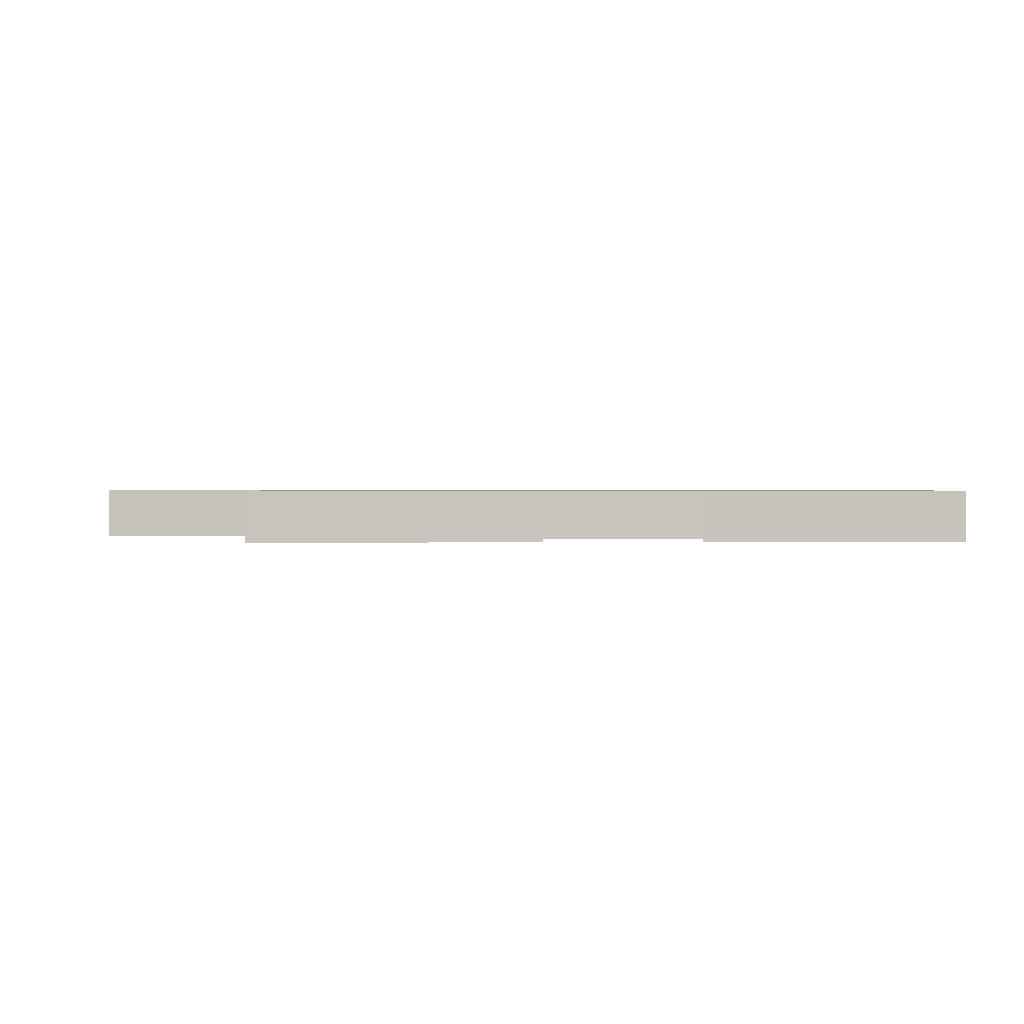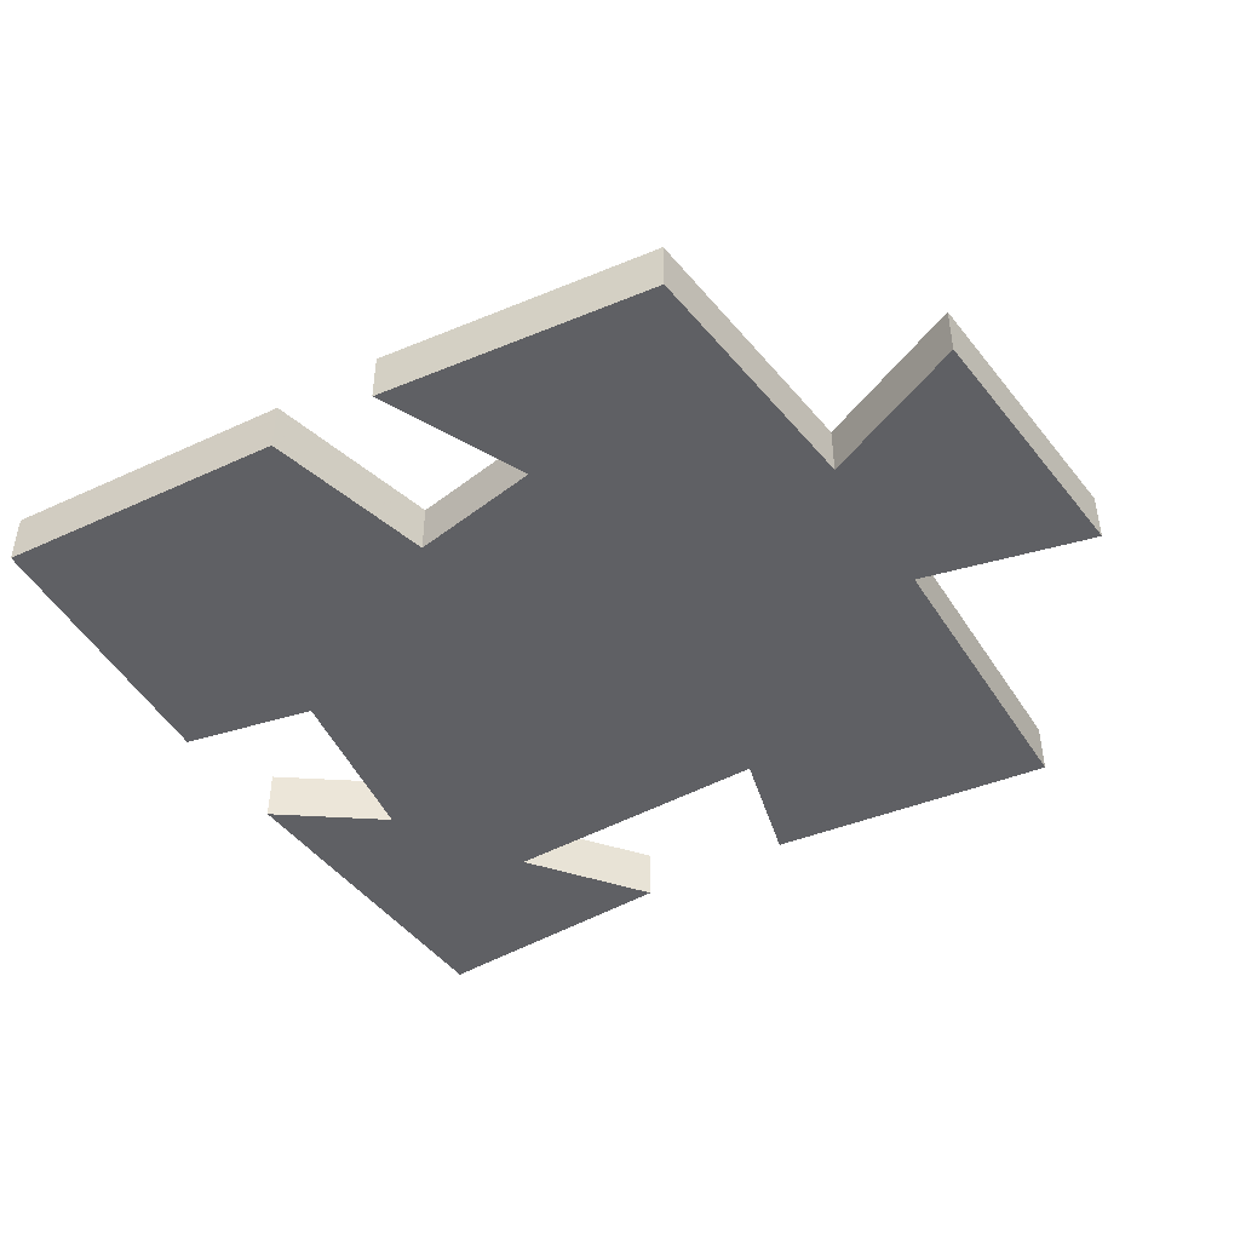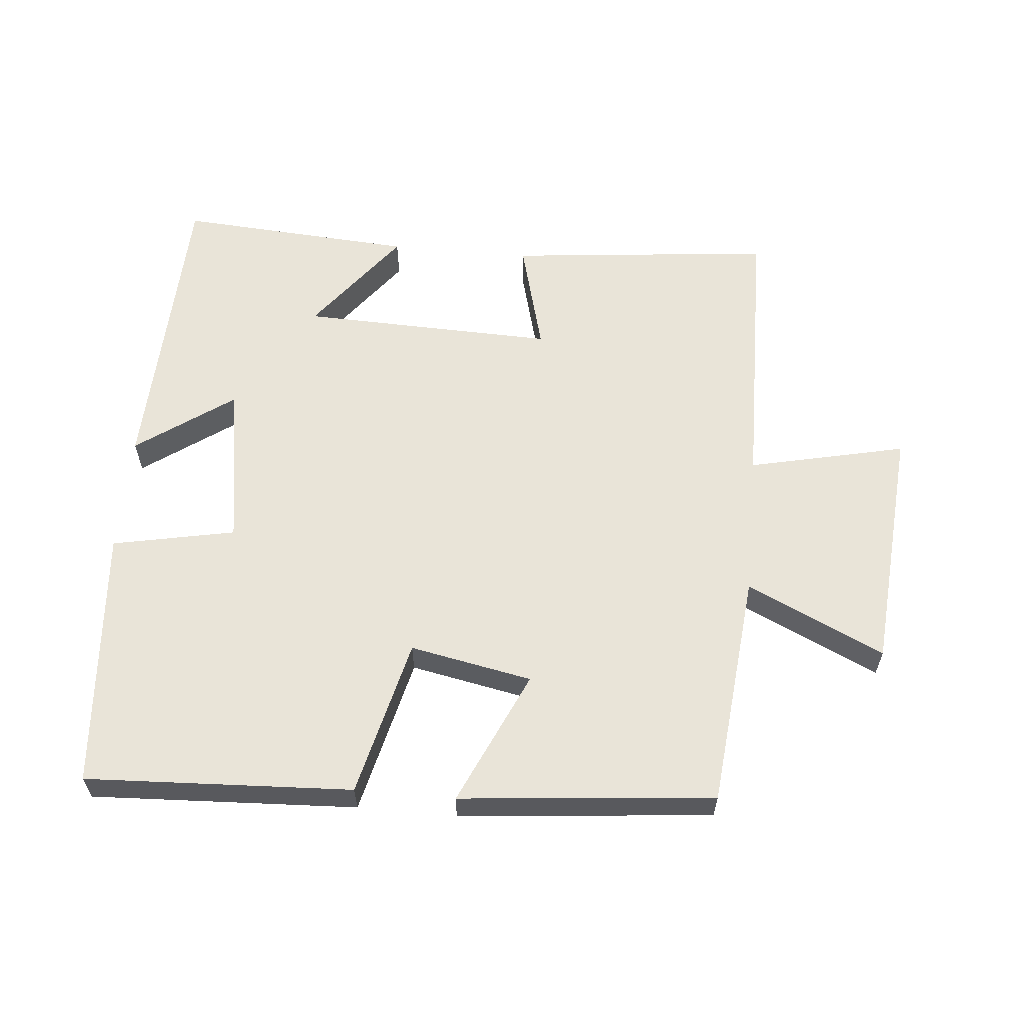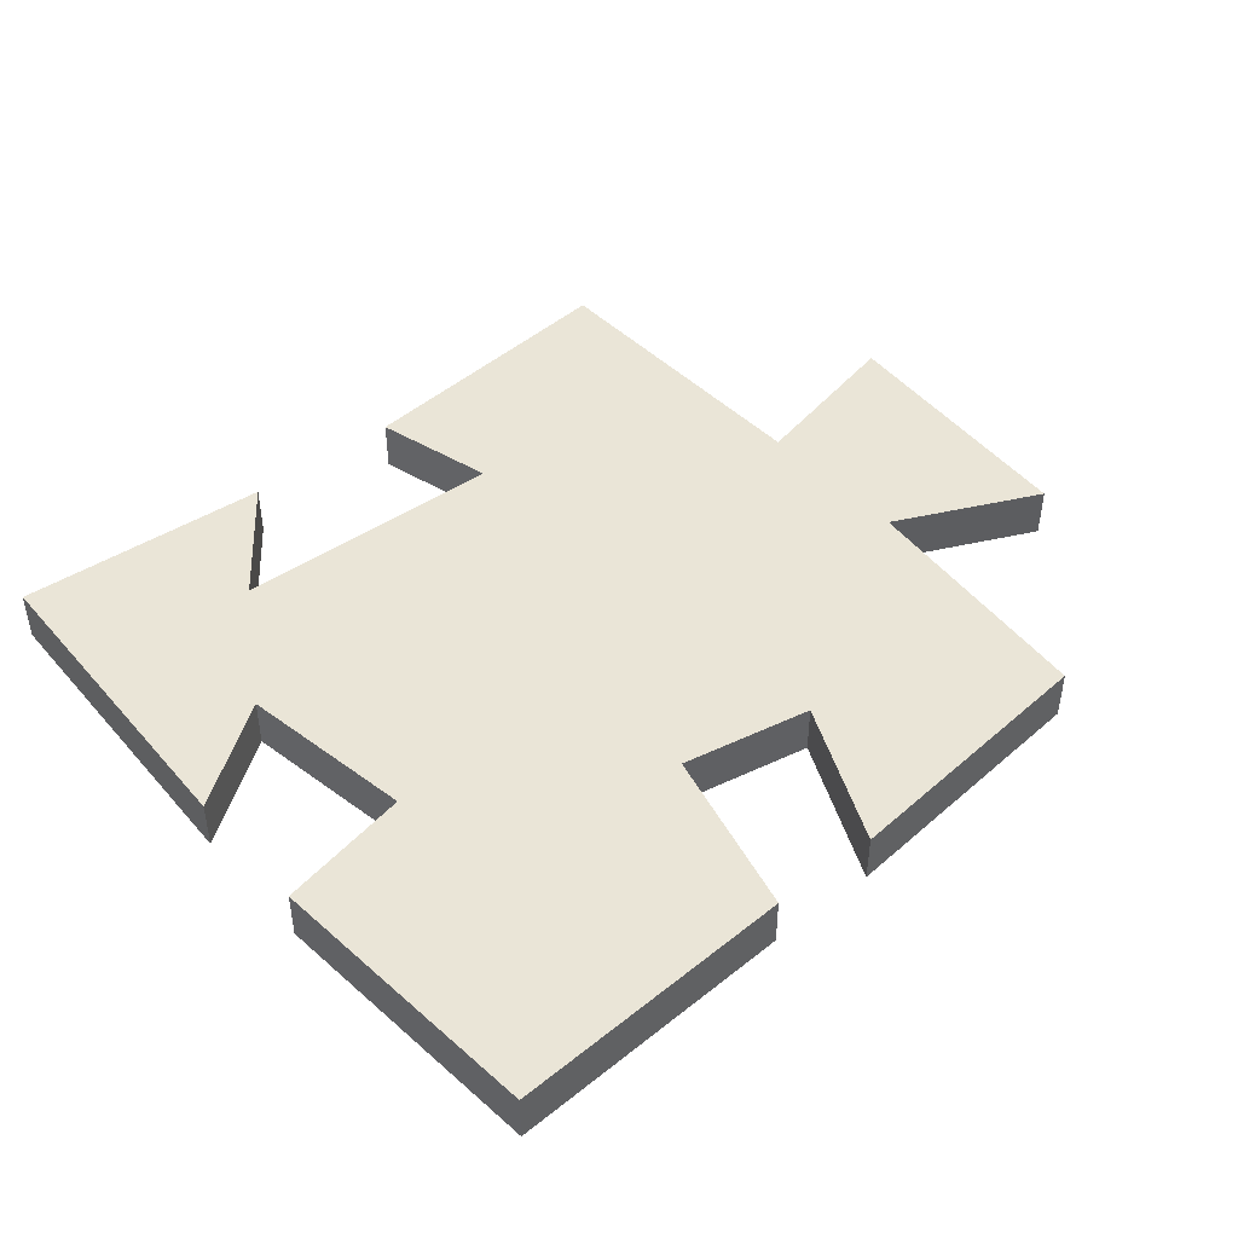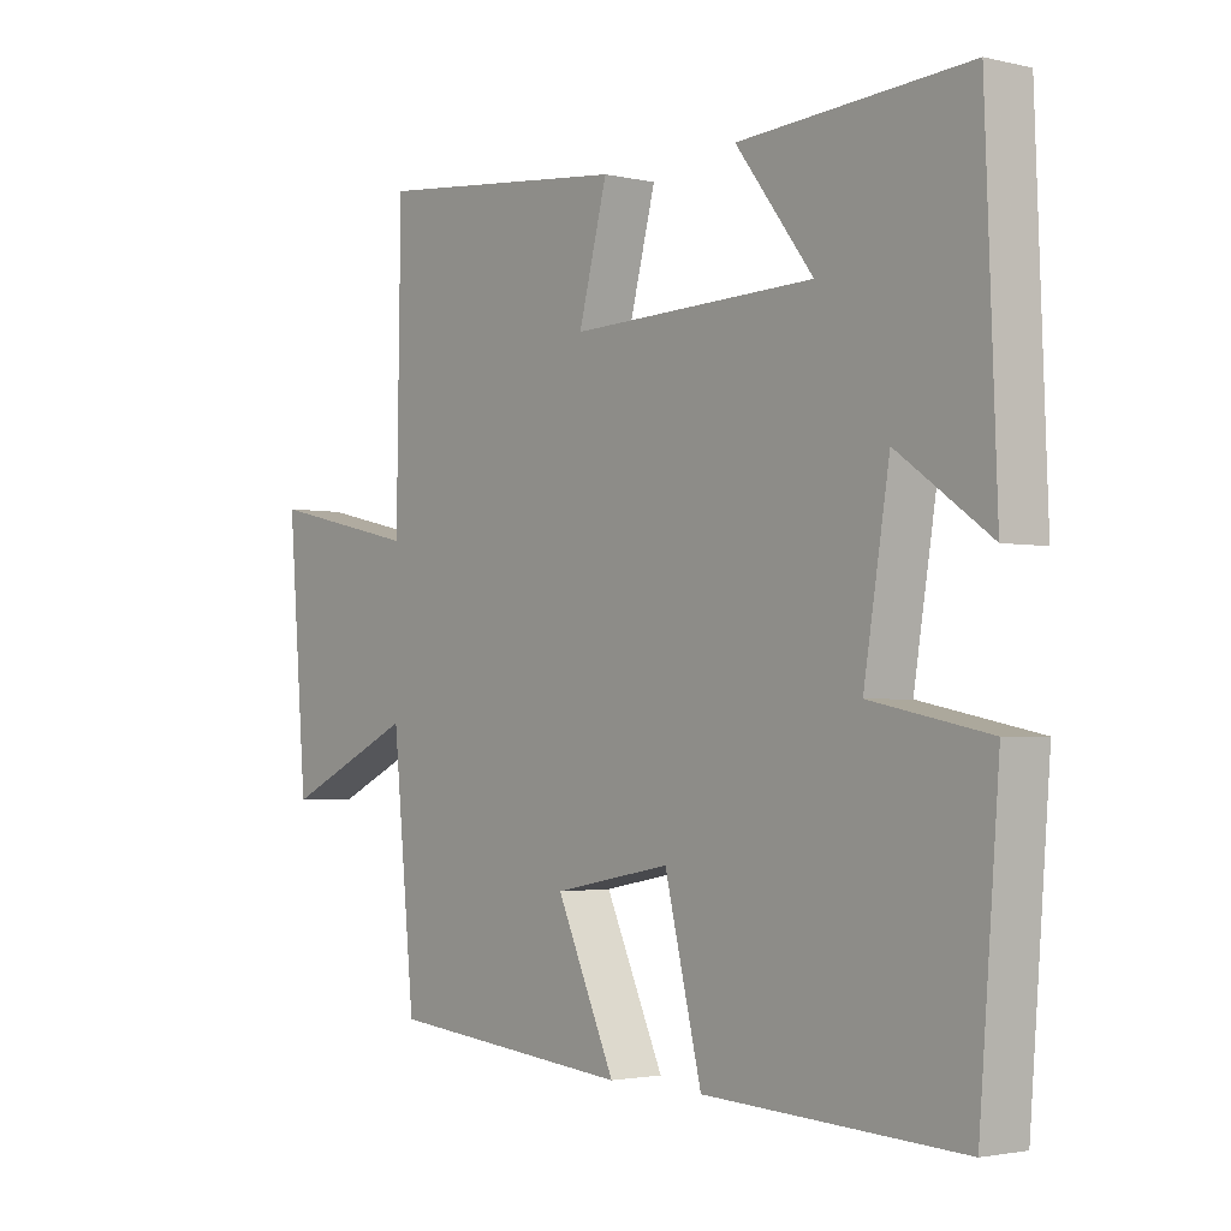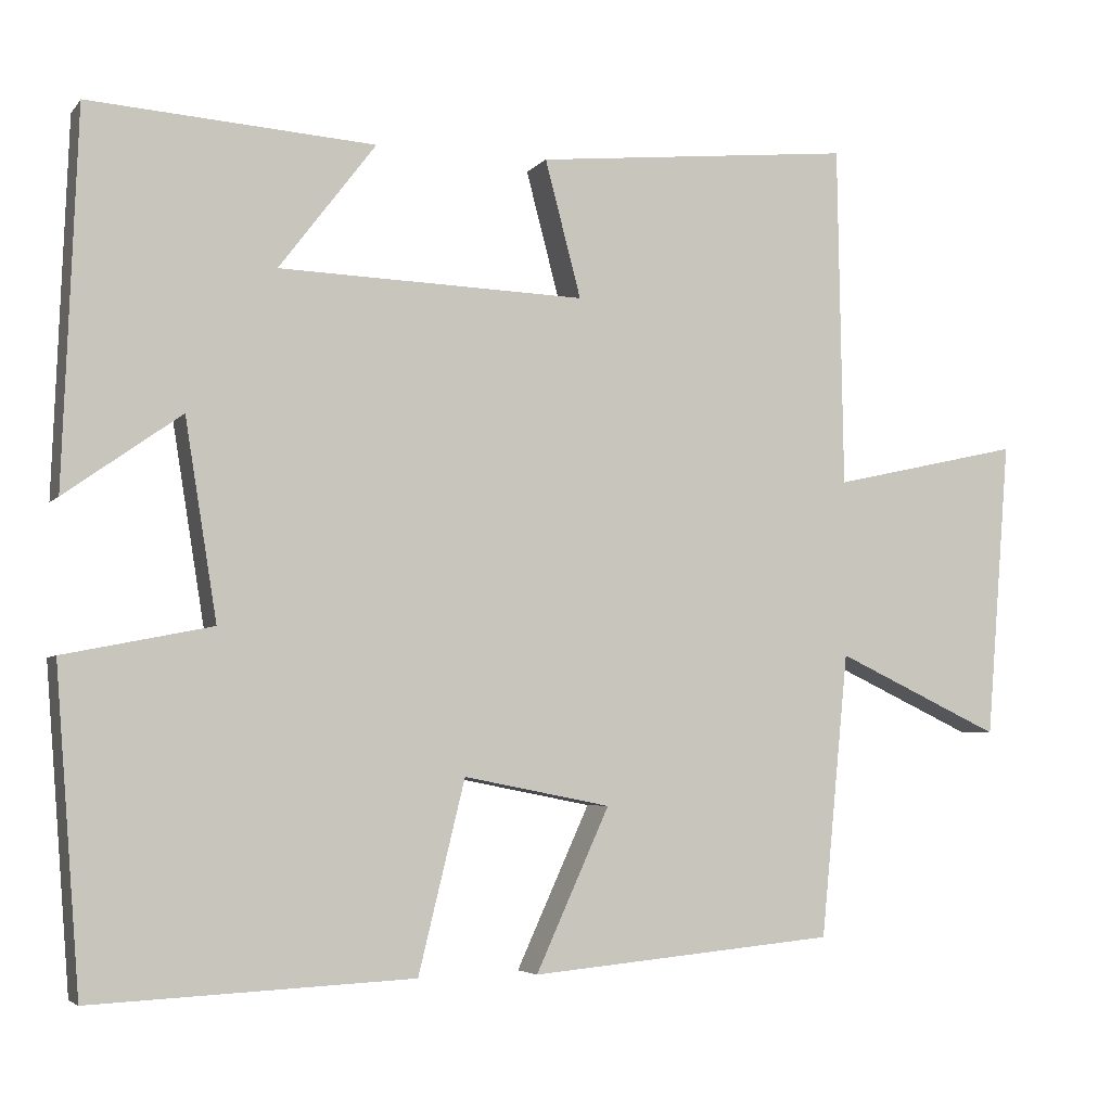
<metadata>
{"format":"obj","ext":"obj","renderer":"f3d","projection":"perspective","resolution":1024,"background":"white","views":[{"elev":0.7,"azim":-2.0,"up":"+Y"},{"elev":-44.3,"azim":-148.8,"up":"+Y"},{"elev":60.0,"azim":-174.8,"up":"+Y"},{"elev":44.3,"azim":139.9,"up":"+Y"},{"elev":-2.3,"azim":51.1,"up":"+Z"},{"elev":-4.6,"azim":159.9,"up":"+Z"}]}
</metadata>
<code>
v 0.482 0.07 0.524
v 0.5 0.07 0.059
v 0.355 0.07 0.162
v 0.315 0.07 -0.086
v 0.5 0.07 -0.123
v 0.469 0.07 -0.519
v 0.068 0.07 -0.5
v 0.01 0.07 -0.262
v -0.174 0.07 -0.298
v -0.082 0.07 -0.5
v -0.465 0.07 -0.464
v -0.5 0.07 -0.109
v -0.707 0.07 -0.206
v -0.737 0.07 0.166
v -0.5 0.07 0.113
v -0.493 0.07 0.541
v -0.093 0.07 0.5
v -0.138 0.07 0.329
v 0.246 0.07 0.341
v 0.125 0.07 0.5
v 0.482 0 0.524
v 0.5 0 0.059
v 0.355 0 0.162
v 0.315 0 -0.086
v 0.5 0 -0.123
v 0.469 0 -0.519
v 0.068 0 -0.5
v 0.01 0 -0.262
v -0.174 0 -0.298
v -0.082 0 -0.5
v -0.465 0 -0.464
v -0.5 0 -0.109
v -0.707 0 -0.206
v -0.737 0 0.166
v -0.5 0 0.113
v -0.493 0 0.541
v -0.093 0 0.5
v -0.138 0 0.329
v 0.246 0 0.341
v 0.125 0 0.5
f 19 20 1 2
f 15 16 17 18
f 15 18 19
f 12 13 14 15
f 11 12 15
f 10 11 15
f 9 10 15
f 8 9 15 19
f 6 7 8
f 5 6 8
f 4 5 8
f 3 4 8 19
f 2 3 19
f 22 21 40 39
f 38 37 36 35
f 39 38 35
f 35 34 33 32
f 35 32 31
f 35 31 30
f 35 30 29
f 39 35 29 28
f 28 27 26
f 28 26 25
f 28 25 24
f 39 28 24 23
f 39 23 22
f 1 21 22 2
f 2 22 23 3
f 3 23 24 4
f 4 24 25 5
f 5 25 26 6
f 6 26 27 7
f 7 27 28 8
f 8 28 29 9
f 9 29 30 10
f 10 30 31 11
f 11 31 32 12
f 12 32 33 13
f 13 33 34 14
f 14 34 35 15
f 15 35 36 16
f 16 36 37 17
f 17 37 38 18
f 18 38 39 19
f 19 39 40 20
f 20 40 21 1

</code>
